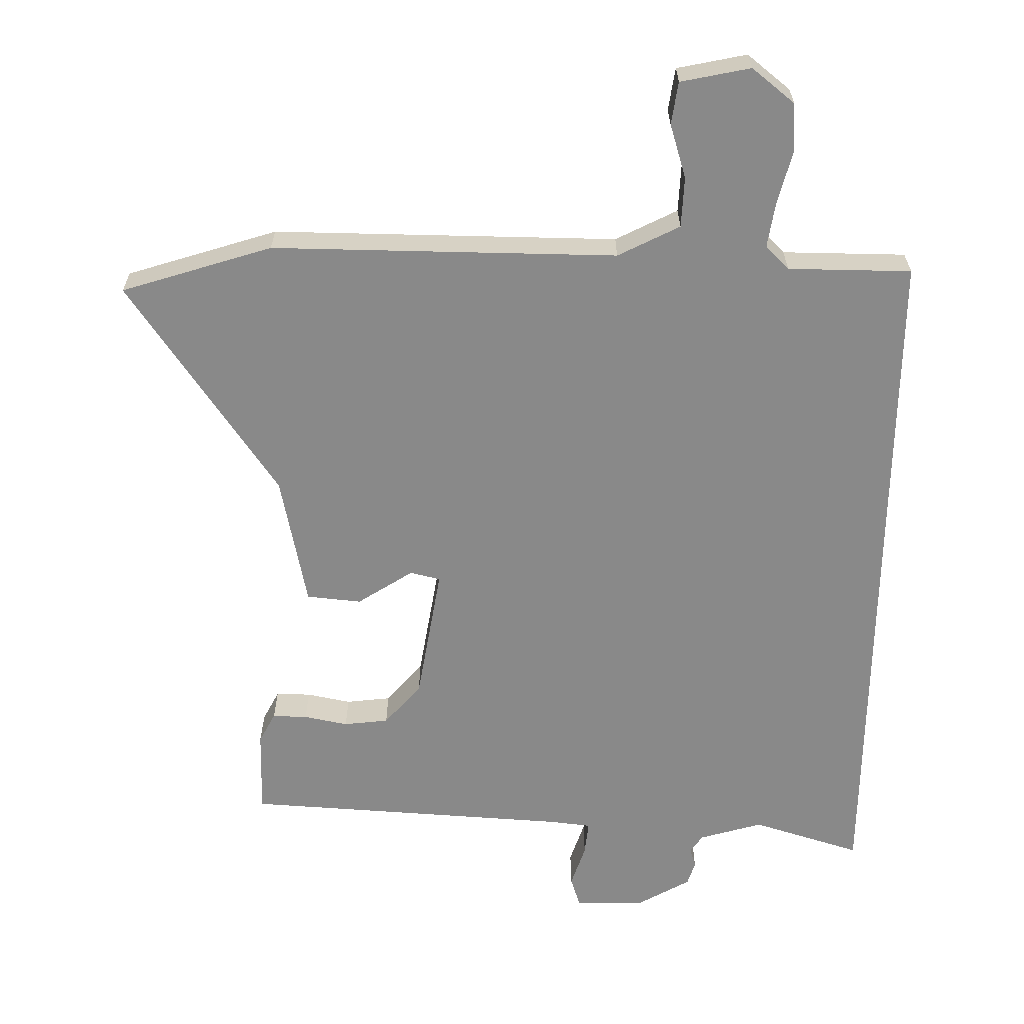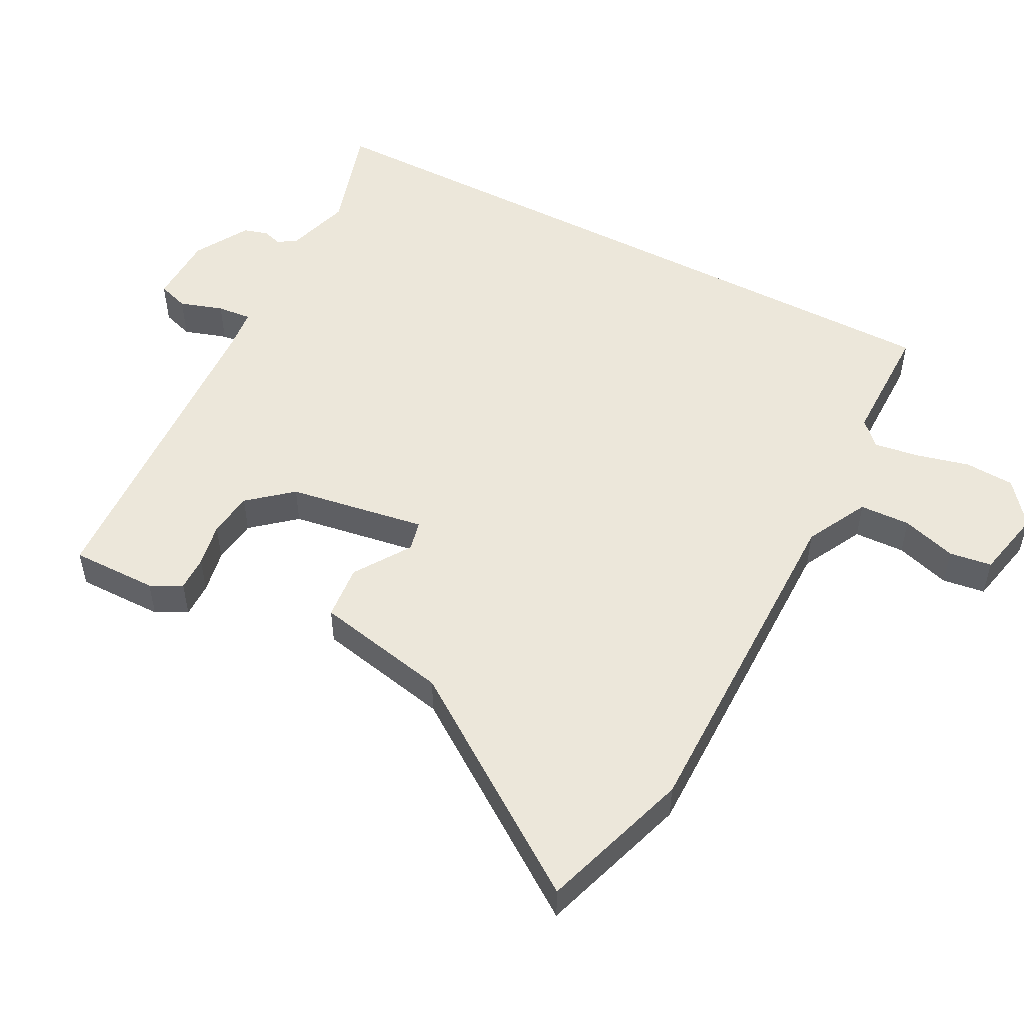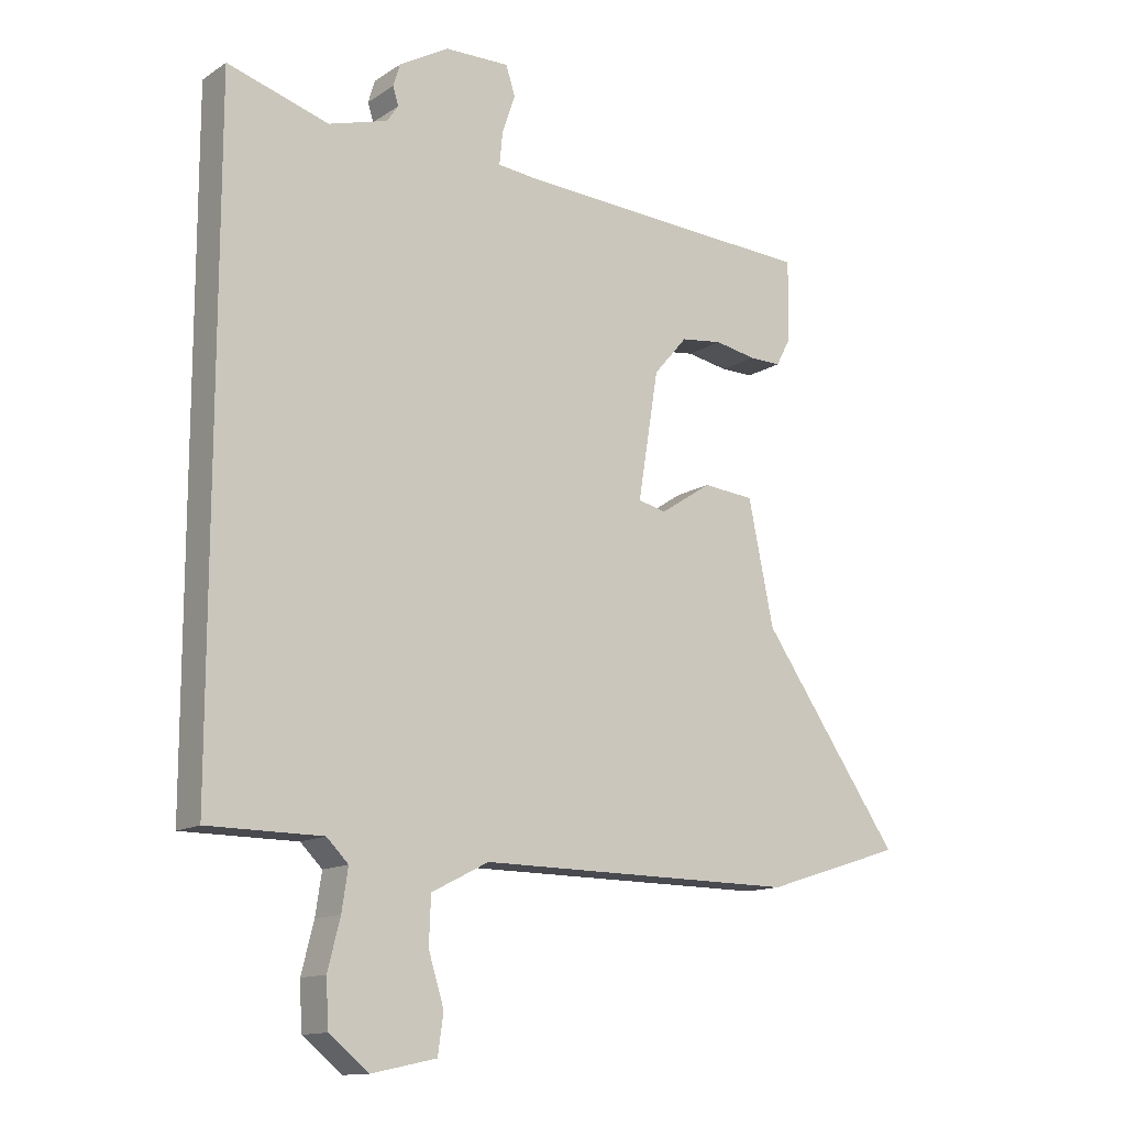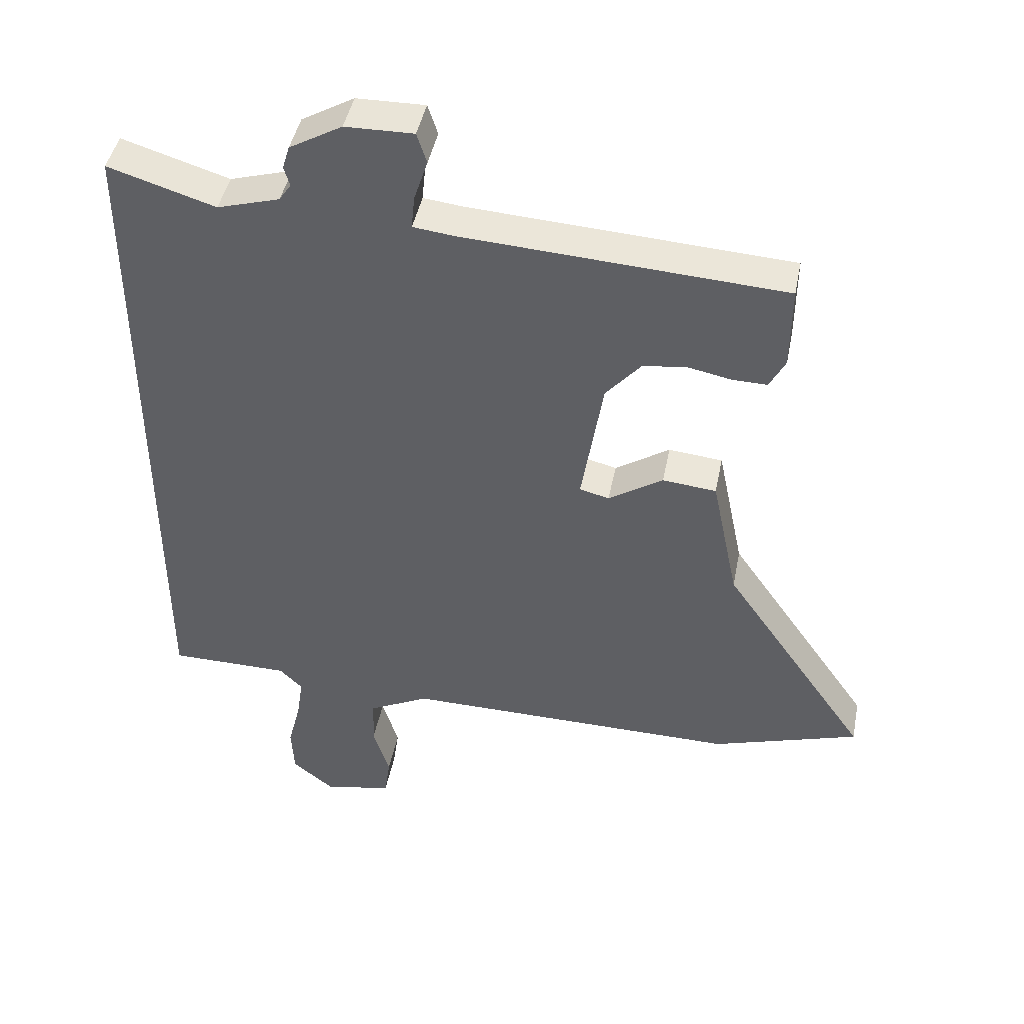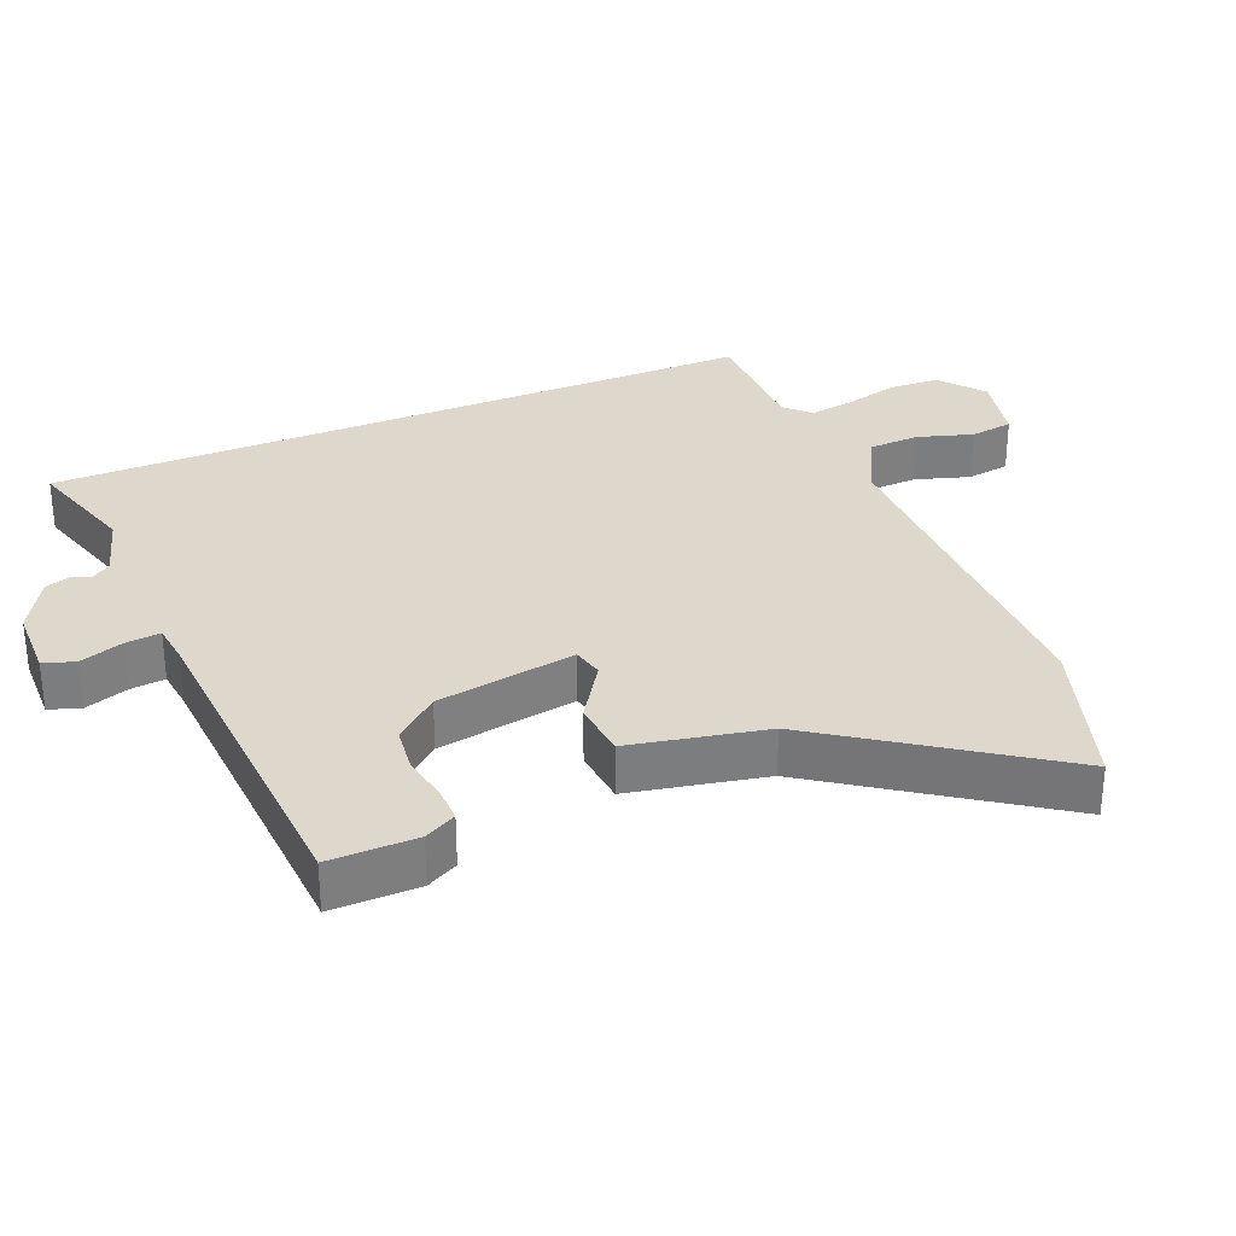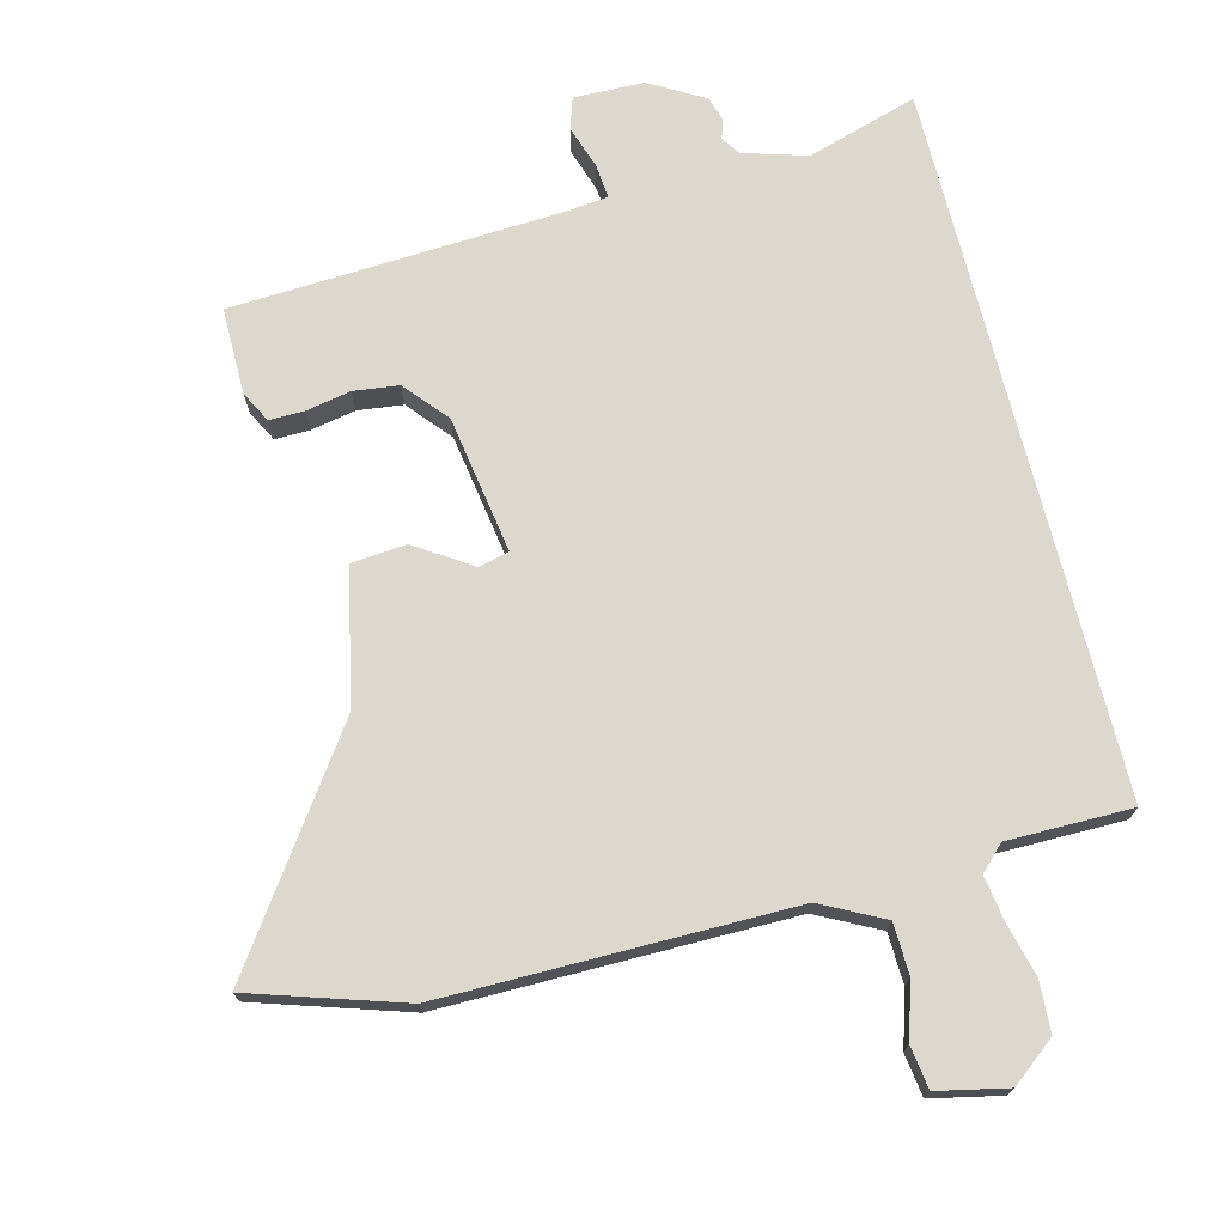
<metadata>
{"format":"obj","ext":"obj","renderer":"f3d","projection":"perspective","resolution":1024,"background":"white","views":[{"elev":-63.0,"azim":179.1,"up":"+Y"},{"elev":51.7,"azim":117.8,"up":"+Y"},{"elev":-13.3,"azim":-35.1,"up":"+Z"},{"elev":44.4,"azim":11.1,"up":"+Z"},{"elev":31.4,"azim":67.3,"up":"+Y"},{"elev":72.3,"azim":165.9,"up":"+Y"}]}
</metadata>
<code>
v 0.501 0.07 0.478
v 0.5 0.07 0.35
v 0.476 0.07 0.304
v 0.424 0.07 0.305
v 0.358 0.07 0.318
v 0.291 0.07 0.31
v 0.237 0.07 0.247
v 0.204 0.07 0.043
v 0.249 0.07 0.032
v 0.332 0.07 0.086
v 0.414 0.07 0.078
v 0.455 0.07 -0.12
v 0.679 0.07 -0.443
v 0.455 0.07 -0.514
v -0.06 0.07 -0.51
v -0.152 0.07 -0.557
v -0.155 0.07 -0.632
v -0.13 0.07 -0.713
v -0.139 0.07 -0.776
v -0.243 0.07 -0.798
v -0.307 0.07 -0.747
v -0.311 0.07 -0.673
v -0.291 0.07 -0.594
v -0.281 0.07 -0.528
v -0.316 0.07 -0.493
v -0.5 0.07 -0.492
v -0.5 0.07 0.557
v -0.337 0.07 0.507
v -0.242 0.07 0.535
v -0.224 0.07 0.562
v -0.233 0.07 0.591
v -0.222 0.07 0.627
v -0.142 0.07 0.673
v -0.038 0.07 0.675
v -0.023 0.07 0.629
v -0.044 0.07 0.565
v -0.049 0.07 0.514
v 0.012 0.07 0.507
v 0.501 0 0.478
v 0.5 0 0.35
v 0.476 0 0.304
v 0.424 0 0.305
v 0.358 0 0.318
v 0.291 0 0.31
v 0.237 0 0.247
v 0.204 0 0.043
v 0.249 0 0.032
v 0.332 0 0.086
v 0.414 0 0.078
v 0.455 0 -0.12
v 0.679 0 -0.443
v 0.455 0 -0.514
v -0.06 0 -0.51
v -0.152 0 -0.557
v -0.155 0 -0.632
v -0.13 0 -0.713
v -0.139 0 -0.776
v -0.243 0 -0.798
v -0.307 0 -0.747
v -0.311 0 -0.673
v -0.291 0 -0.594
v -0.281 0 -0.528
v -0.316 0 -0.493
v -0.5 0 -0.492
v -0.5 0 0.557
v -0.337 0 0.507
v -0.242 0 0.535
v -0.224 0 0.562
v -0.233 0 0.591
v -0.222 0 0.627
v -0.142 0 0.673
v -0.038 0 0.675
v -0.023 0 0.629
v -0.044 0 0.565
v -0.049 0 0.514
v 0.012 0 0.507
f 33 34 35 36
f 33 36 37
f 30 31 32 33
f 29 30 33 37
f 28 29 37 38
f 25 26 27 28
f 24 25 28 38
f 20 21 22 23
f 17 18 19 20
f 16 17 20 23
f 15 16 23 24
f 12 13 14 15
f 9 10 11 12
f 8 9 12 15
f 7 8 15 24
f 2 3 4 5
f 2 5 6
f 1 2 6
f 38 1 6
f 7 24 38
f 6 7 38
f 74 73 72 71
f 75 74 71
f 71 70 69 68
f 75 71 68 67
f 76 75 67 66
f 66 65 64 63
f 76 66 63 62
f 61 60 59 58
f 58 57 56 55
f 61 58 55 54
f 62 61 54 53
f 53 52 51 50
f 50 49 48 47
f 53 50 47 46
f 62 53 46 45
f 43 42 41 40
f 44 43 40
f 44 40 39
f 44 39 76
f 76 62 45
f 76 45 44
f 1 39 40 2
f 2 40 41 3
f 3 41 42 4
f 4 42 43 5
f 5 43 44 6
f 6 44 45 7
f 7 45 46 8
f 8 46 47 9
f 9 47 48 10
f 10 48 49 11
f 11 49 50 12
f 12 50 51 13
f 13 51 52 14
f 14 52 53 15
f 15 53 54 16
f 16 54 55 17
f 17 55 56 18
f 18 56 57 19
f 19 57 58 20
f 20 58 59 21
f 21 59 60 22
f 22 60 61 23
f 23 61 62 24
f 24 62 63 25
f 25 63 64 26
f 26 64 65 27
f 27 65 66 28
f 28 66 67 29
f 29 67 68 30
f 30 68 69 31
f 31 69 70 32
f 32 70 71 33
f 33 71 72 34
f 34 72 73 35
f 35 73 74 36
f 36 74 75 37
f 37 75 76 38
f 38 76 39 1

</code>
